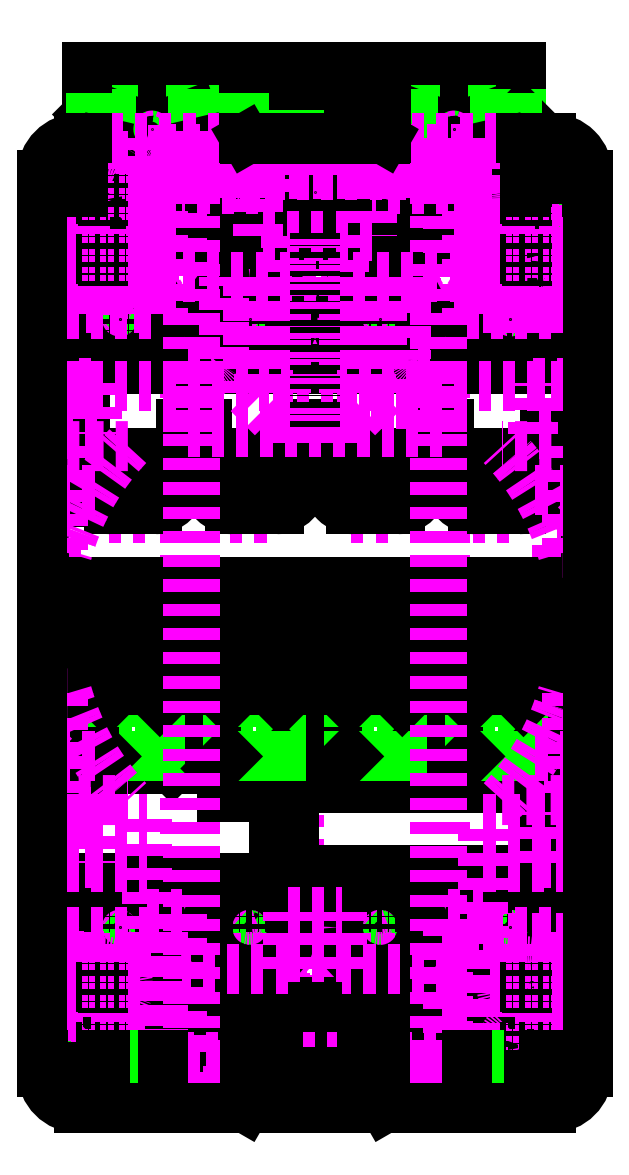
<metadata>
{"format":"dxf","ext":"dxf","renderer":"ezdxf+matplotlib","layout":"modelspace","background":"white","min_lineweight":24,"dpi":150}
</metadata>
<code>
0
SECTION
2
ENTITIES
0
ATTDEF
8
AM_6
10
27.5
20
45.9
30
0
40
0.5
1
abb_1SBH136064R2131_NFZB31ERT-21U 24-60V50/60HZ 20-60VDC Contactor Relay
3

2
NB
70
     8
280
     0
0
ATTDEF
8
AM_6
10
27.5
20
45.4
30
0
40
0.5
1
NF
3

2
NN
70
     8
280
     0
0
ATTDEF
8
AM_6
10
27.5
20
44.9
30
0
40
0.5
1
Contactor relays - AC or DC Operated
3

2
NT
70
     8
280
     0
0
ATTDEF
8
AM_6
10
27.5
20
44.4
30
0
40
0.5
1
abb_$PN._$INVDES.
3

2
NBSYN
70
     8
280
     0
0
ATTDEF
8
AM_6
10
27.5
20
43.9
30
0
40
0.5
1
ABB - 1SBH136064R2131 + NFZB31ERT-21U 24-60V50/60HZ 20-60VDC Contactor Relay
3

2
LINA
70
     8
280
     0
0
ATTDEF
8
AM_6
10
27.5
20
43.4
30
0
40
0.5
1
ABB Low Voltage & Systems
3

2
CATALOG
70
     8
280
     0
0
ATTDEF
8
AM_6
10
27.5
20
42.9
30
0
40
0.5
1
1SBH136064R2131
3

2
PN
70
     8
280
     0
0
ATTDEF
8
AM_6
10
27.5
20
42.4
30
0
40
0.5
1
NFZB31ERT-21U
3

2
EXTTYPE
70
     8
280
     0
0
ATTDEF
8
AM_6
10
27.5
20
41.9
30
0
40
0.5
1
NFZB31ERT-21U 24-60V50/60HZ 20-60VDC Contactor Relay
3

2
INVDES
70
     8
280
     0
0
ATTDEF
8
AM_6
10
27.5
20
41.4
30
0
40
0.5
1
Ring Tongue Terminals 4 Poles NF Contactor Relay - Top Mounted Coil Terminal
3

2
DES
70
     8
280
     0
0
ATTDEF
8
AM_6
10
27.5
20
40.9
30
0
40
0.5
1
NFZB..RT contactor relays comply with the latest railway rolling stock standards and allow installation in passengers or driver cabins for trains frequently operating tunnels or undergrounds. They are used for switching auxiliary and control circuits. Imp
3

2
DESCLONG
70
     8
280
     0
0
ATTDEF
8
AM_6
10
27.5
20
40.4
30
0
40
0.5
1
3471523152014
3

2
INTNO
70
     8
280
     0
0
ATTDEF
8
AM_6
10
27.5
20
39.9
30
0
40
0.5
1
1SBH136064R2131
3

2
MANUID
70
     8
280
     0
0
ATTDEF
8
AM_6
10
27.5
20
39.4
30
0
40
0.5
1
- - -
3

2
EF003978
70
     8
280
     0
0
ATTDEF
8
AM_6
10
27.5
20
38.9
30
0
40
0.5
1
- - -
3

2
EF003979
70
     8
280
     0
0
ATTDEF
8
AM_6
10
27.5
20
38.4
30
0
40
0.5
1
- - -
3

2
EF003980
70
     8
280
     0
0
ATTDEF
8
AM_6
10
27.5
20
37.9
30
0
40
0.5
1

3

2
EF008242
70
     8
280
     0
0
ATTDEF
8
AM_6
10
27.5
20
37.4
30
0
40
0.5
1

3

2
EF001378
70
     8
280
     0
0
ATTDEF
8
AM_6
10
27.5
20
36.9
30
0
40
0.5
1

3

2
EF006820
70
     8
280
     0
0
ATTDEF
8
AM_6
10
27.5
20
36.4
30
0
40
0.5
1

3

2
EF000003
70
     8
280
     0
0
ATTDEF
8
AM_6
10
27.5
20
35.9
30
0
40
0.5
1

3

2
EF000594
70
     8
280
     0
0
ATTDEF
8
AM_6
10
27.5
20
35.4
30
0
40
0.5
1

3

2
EF007281
70
     8
280
     0
0
ATTDEF
8
AM_6
10
27.5
20
34.9
30
0
40
0.5
1

3

2
EF001126
70
     8
280
     0
0
ATTDEF
8
AM_6
10
27.5
20
34.4
30
0
40
0.5
1

3

2
EF007282
70
     8
280
     0
0
ATTDEF
8
AM_6
10
27.5
20
33.9
30
0
40
0.5
1

3

2
EF001376
70
     8
280
     0
0
ATTDEF
8
AM_6
10
27.5
20
33.4
30
0
40
0.5
1

3

2
EF003531
70
     8
280
     0
0
ATTDEF
8
AM_6
10
27.5
20
32.9
30
0
40
0.5
1

3

2
EF001377
70
     8
280
     0
0
ATTDEF
8
AM_6
10
27.5
20
32.4
30
0
40
0.5
1

3

2
EF005950
70
     8
280
     0
0
ATTDEF
8
AM_6
10
27.5
20
31.9
30
0
40
0.5
1

3

2
EF006819
70
     8
280
     0
0
ATTDEF
8
AM_6
10
27.5
20
31.4
30
0
40
0.5
1

3

2
EF002978
70
     8
280
     0
0
ATTDEF
8
AM_6
10
27.5
20
30.9
30
0
40
0.5
1

3

2
EF001375
70
     8
280
     0
0
ATTDEF
8
AM_6
10
27.5
20
30.4
30
0
40
0.5
1

3

2
EF001374
70
     8
280
     0
0
ATTDEF
8
AM_6
10
27.5
20
29.9
30
0
40
0.5
1
85364900
3

2
CTN
70
     8
280
     0
0
ATTDEF
8
AM_6
10
27.5
20
29.4
30
0
40
0.5
1
NF(Z)B31ERT
3

2
TYPE
70
     8
280
     0
0
ATTDEF
8
AM_6
10
27.5
20
28.9
30
0
40
0.5
1

3

2
WEBLINK
70
     8
280
     0
0
ATTDEF
8
AM_6
10
27.5
20
28.4
30
0
40
0.5
1
abb_ww
3

2
COMPANY
70
     8
280
     0
0
ATTDEF
8
AM_6
10
27.5
20
27.9
30
0
40
0.5
1
{$CADENAS_DATA/23d-libs/abb_ww/low_voltage/control/contactors/block_contactors/nf.prj},300 {VTYP=3D},{STYP=ASSTAB},{NB=abb_1SBH136064R2131_NFZB31ERT-21U 24-60V50/60HZ 20-60VDC Contactor Relay},{LINA=ABB - 1SBH136064R2131 + NFZB31ERT-21U 24-60V50/60HZ 20-6
3

2
PSOL_0
70
     9
280
     0
0
ATTDEF
8
AM_6
10
27.5
20
27.4
30
0
40
0.5
1
0VDC Contactor Relay},{NN=NF},{DATE=6.080.2024 09:42:49},{GEOMDATE=1.020.2024 13:12:52},{VERSION=},{LINEID=2190},{WBVAR=},{WBNUMERIC=}  {NB=abb_1SBH136064R2131_NFZB31ERT-21U 24-60V50/60HZ 20-60VDC Contactor Relay},{LINA=ABB - 1SBH136064R2131 + NFZB31ERT-2
3

2
PSOL_1
70
     9
280
     0
0
ATTDEF
8
AM_6
10
27.5
20
26.9
30
0
40
0.5
1
1U 24-60V50/60HZ 20-60VDC Contactor Relay},{KT=DUMMY},{PN=1SBH136064R2131},{EXTTYPE=NFZB31ERT-21U},{INVDES=NFZB31ERT-21U 24-60V50/60HZ 20-60VDC Contactor Relay},{DES=Ring Tongue Terminals 4 Poles NF Contactor Relay - Top Mounted Coil Terminal},{CTRL=1},{X
3

2
PSOL_2
70
     9
280
     0
0
ATTDEF
8
AM_6
10
27.5
20
26.4
30
0
40
0.5
1
=2},{Y=1},{LCP=Active},{DESCLONG=NFZB..RT contactor relays comply with the latest railway rolling stock standards and allow installation in passengers or driver cabins for trains frequently operating tunnels or undergrounds. They are used for switchin
3

2
PSOL_3
70
     9
280
     0
0
ATTDEF
8
AM_6
10
27.5
20
25.9
30
0
40
0.5
1
g auxiliary and control circuits. Improve the compactness of the installations thanks to reduced dimension and side-by-side mounting requiring less 15% width (without spacing) from -40 °C up to +70 °C. Meet all main rollling stocks standards: IEC 60947-4-
3

2
PSOL_4
70
     9
280
     0
0
ATTDEF
8
AM_6
10
27.5
20
25.4
30
0
40
0.5
1
1, IEC 60947-5-1, IEC 60077-1/-2 and applicable parts of EN 50155 standards, shocks and vibration withstand conforming to IEC 61373 cat. 1, class B. Reach the highest levels in fire and smoke behaviour with compliance to North American standards NFPA 130,
3

2
PSOL_5
70
     9
280
     0
0
ATTDEF
8
AM_6
10
27.5
20
24.9
30
0
40
0.5
1
 BSS 7239 and SMP 800 Reduce train energy with lighter devices and requiring 68% less coil energy consumption in operation. Electronic coil interface handling large DC voltage fluctuation voltage, including several Uc DC control voltages used for battery
3

2
PSOL_6
70
     9
280
     0
0
ATTDEF
8
AM_6
10
27.5
20
24.4
30
0
40
0.5
1
supply and accepting sinusoïdal AC 50/60 Hz control supplies included inside Ucmin.... Ucmax voltage range. Max permitted AC 50/60 Hz control voltage must not be exceeded (see technical data). Wide range of auxiliary contact blocks for front and side moun
3

2
PSOL_7
70
     9
280
     0
0
ATTDEF
8
AM_6
10
27.5
20
23.9
30
0
40
0.5
1
ting.},{INTNO=3471523152014},{MANUID=1SBH136064R2131},{EF003978=- - -},{EF003979=- - -},{EF003980=- - -},{EF008242=},{EF001378=},{EF006820=},{EF000003=},{EF000594=},{EF007281=},{EF001126=},{EF007282=},{EF001376=},{EF003531=},{EF001377=},{EF005950=},{EF006
3

2
PSOL_8
70
     9
280
     0
0
ATTDEF
8
AM_6
10
27.5
20
23.4
30
0
40
0.5
1
819=},{EF002978=},{EF001375=},{EF001374=},{CTN=85364900},{TYPE=NF(Z)B31ERT},{WEBLINK=},{DESCSHORT=NFZB31ERT-21U 24-60V50/60HZ 20-60VDC Contactor Relay},{MANUNAME=ABB},{WEBLINK_=},{WEBLINK_ENG=},{PPATH=nf/nf_asmtpl.prj}
3

2
PSOL_9
70
     9
280
     0
0
INSERT
8
0
2
1_abb_NF_7_1_0_in_4fkjwvriohndyc3xfjkf61c3m________0
10
0
20
0
30
0
0
INSERT
8
0
2
2_abb_NF_7_2_0_in_4fkjwvriohndyc3xfjkf61c3m________0
10
0
20
0
30
0
0
INSERT
8
0
2
3_abb_NF_2_3_0_in_4fkjwvriohndyc3xfjkf61c3m________0
10
0
20
0
30
0
0
INSERT
8
0
2
4_abb_NF_7_3_0_in_4fkjwvriohndyc3xfjkf61c3m________0
10
0
20
0
30
0
0
INSERT
8
0
2
5_abb_NF_7_4_0_in_4fkjwvriohndyc3xfjkf61c3m________0
10
0
20
0
30
0
0
INSERT
8
0
2
6_abb_NF_7_5_0_in_4fkjwvriohndyc3xfjkf61c3m________0
10
0
20
0
30
0
0
INSERT
8
0
2
7_abb_NF_7_6_0_in_4fkjwvriohndyc3xfjkf61c3m________0
10
0
20
0
30
0
0
INSERT
8
0
2
8_abb_NF_7_7_0_in_4fkjwvriohndyc3xfjkf61c3m________0
10
0
20
0
30
0
0
INSERT
8
0
2
9_abb_NF_7_8_0_in_4fkjwvriohndyc3xfjkf61c3m________0
10
0
20
0
30
0
0
INSERT
8
0
2
10_abb_NF_7_9_0_in_4fkjwvriohndyc3xfjkf61c3m________0
10
0
20
0
30
0
0
INSERT
8
0
2
11_abb_NF_7_10_0_in_4fkjwvriohndyc3xfjkf61c3m________0
10
0
20
0
30
0
0
INSERT
8
0
2
12_abb_NF_2_2_0_in_4fkjwvriohndyc3xfjkf61c3m________0
10
0
20
0
30
0
0
INSERT
8
0
2
13_abb_NF_2_1_0_in_4fkjwvriohndyc3xfjkf61c3m________0
10
0
20
0
30
0
0
POINT
8
2d ConnectionPoints
10
11.45
20
40.75
30
0
0
POINT
8
2d ConnectionPoints
10
0
20
35.6
30
0
0
POINT
8
2d ConnectionPoints
10
11.45
20
40.75
30
0
0
POINT
8
2d ConnectionPoints
10
-13.45
20
40.75
30
0
0
POINT
8
2d ConnectionPoints
10
16.12
20
-25.1
30
0
0
POINT
8
2d ConnectionPoints
10
5.375
20
-25.1
30
0
0
POINT
8
2d ConnectionPoints
10
-5.375
20
-25.1
30
0
0
POINT
8
2d ConnectionPoints
10
-16.12
20
-25.1
30
0
0
POINT
8
2d ConnectionPoints
10
16.12
20
25.1
30
0
0
POINT
8
2d ConnectionPoints
10
5.375
20
25.1
30
0
0
POINT
8
2d ConnectionPoints
10
-5.375
20
25.1
30
0
0
POINT
8
2d ConnectionPoints
10
-16.12
20
25.1
30
0
0
POINT
8
2d ConnectionPoints
10
0
20
0
30
0
0
POINT
8
2d ConnectionPoints
10
-16.12
20
25.1
30
0
0
POINT
8
2d ConnectionPoints
10
-5.375
20
25.1
30
0
0
POINT
8
2d ConnectionPoints
10
5.375
20
25.1
30
0
0
POINT
8
2d ConnectionPoints
10
16.12
20
25.1
30
0
0
POINT
8
2d ConnectionPoints
10
-16.12
20
-25.1
30
0
0
POINT
8
2d ConnectionPoints
10
-5.375
20
-25.1
30
0
0
POINT
8
2d ConnectionPoints
10
5.375
20
-25.1
30
0
0
POINT
8
2d ConnectionPoints
10
16.12
20
-25.1
30
0
0
POINT
8
2d ConnectionPoints
10
0
20
0
30
0
0
POINT
8
2d ConnectionPoints
10
0
20
0
30
0
0
POINT
8
2d ConnectionPoints
10
0
20
0
30
0
0
ENDSEC
0
EOF

</code>
